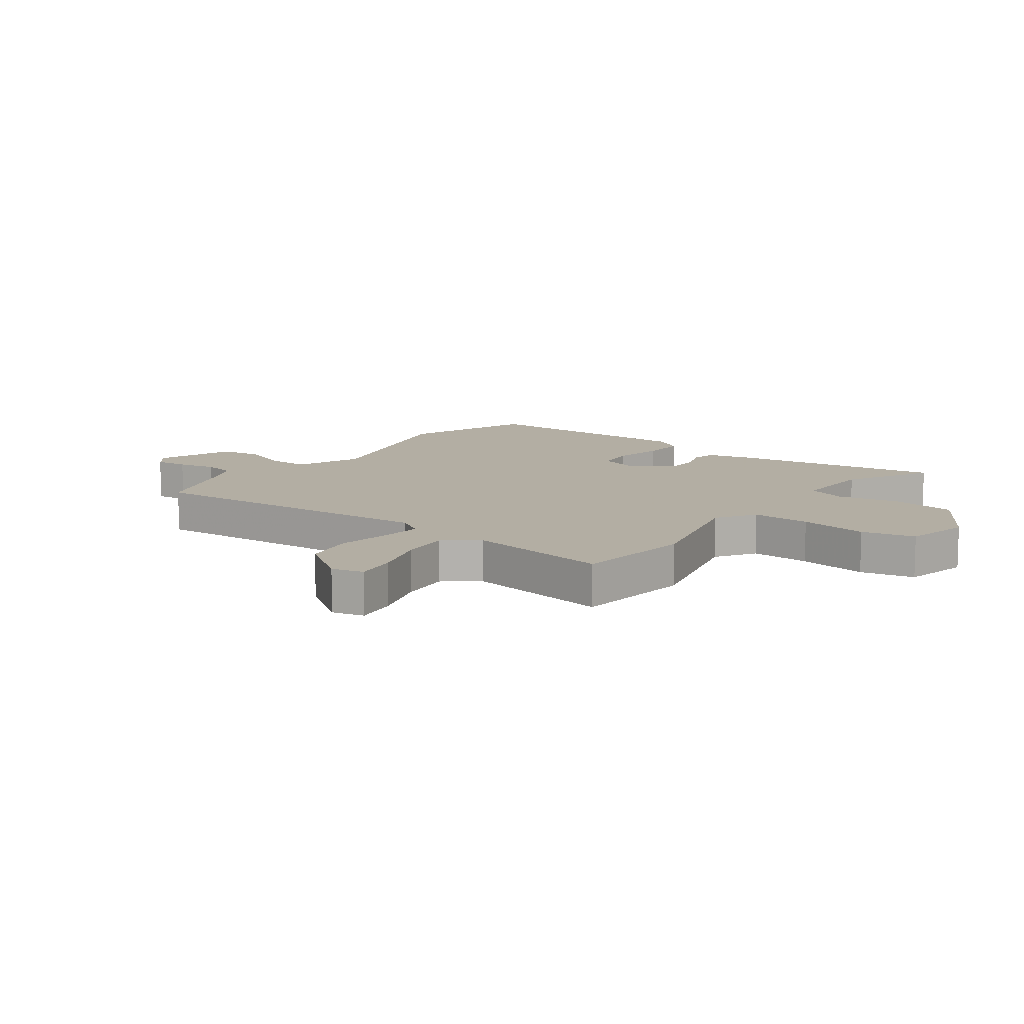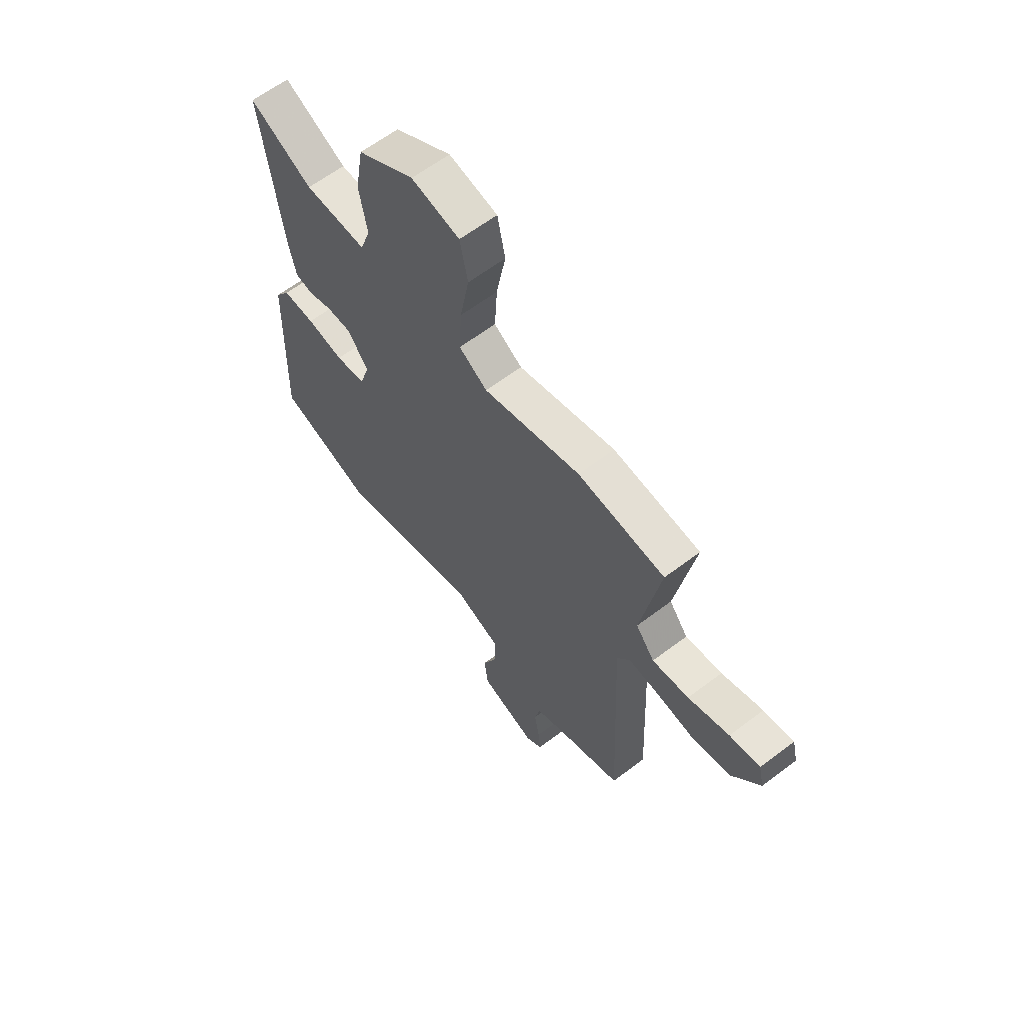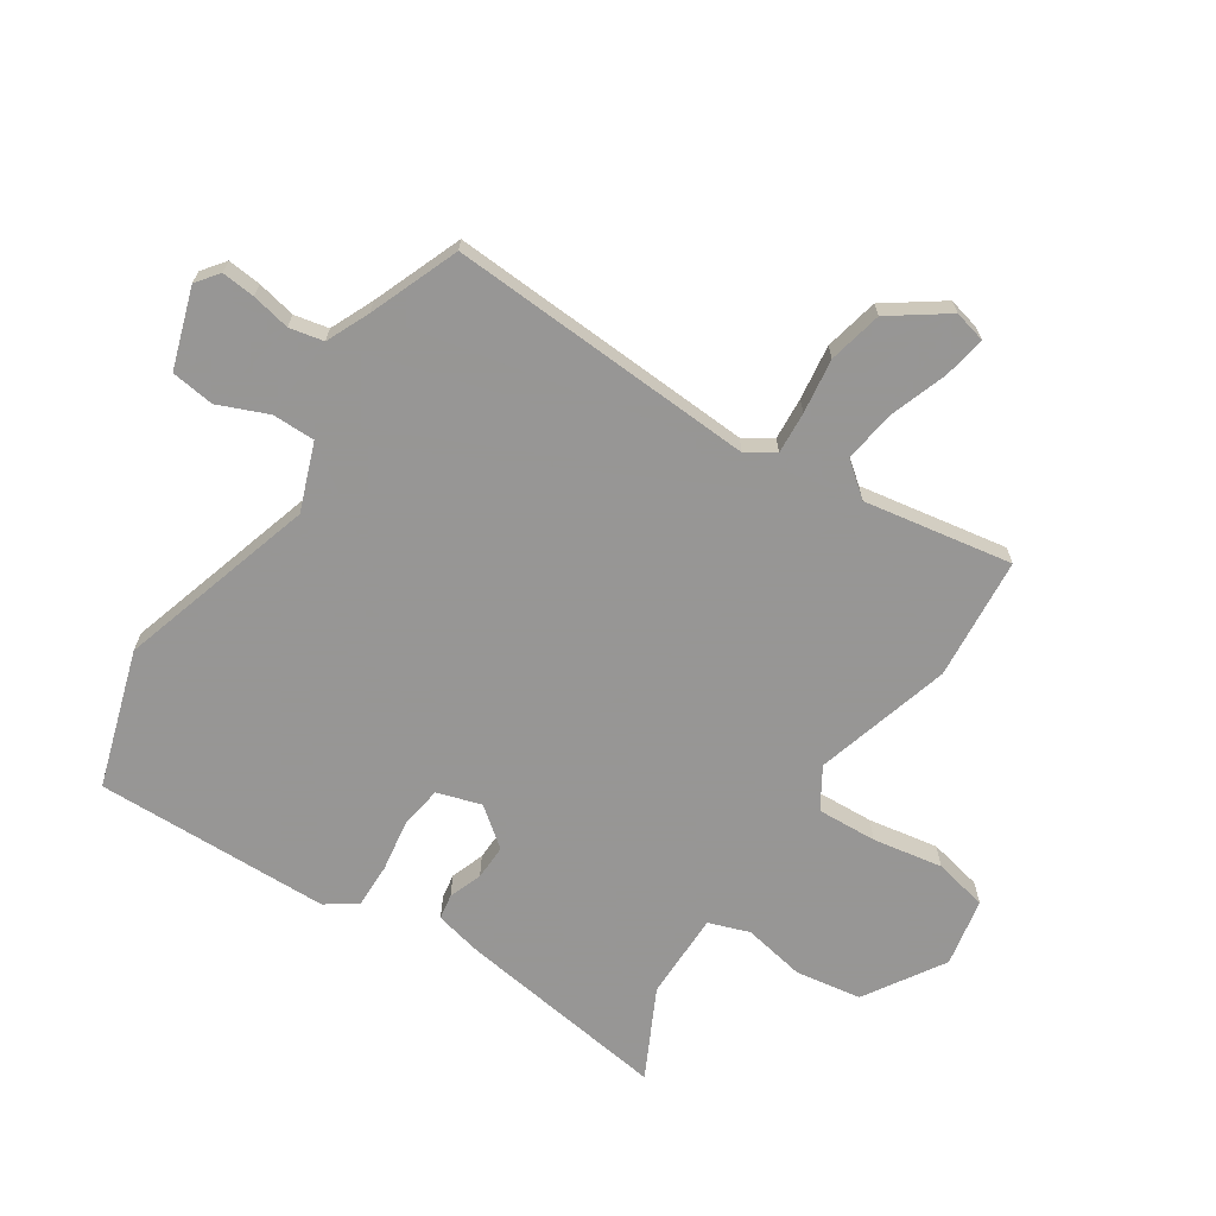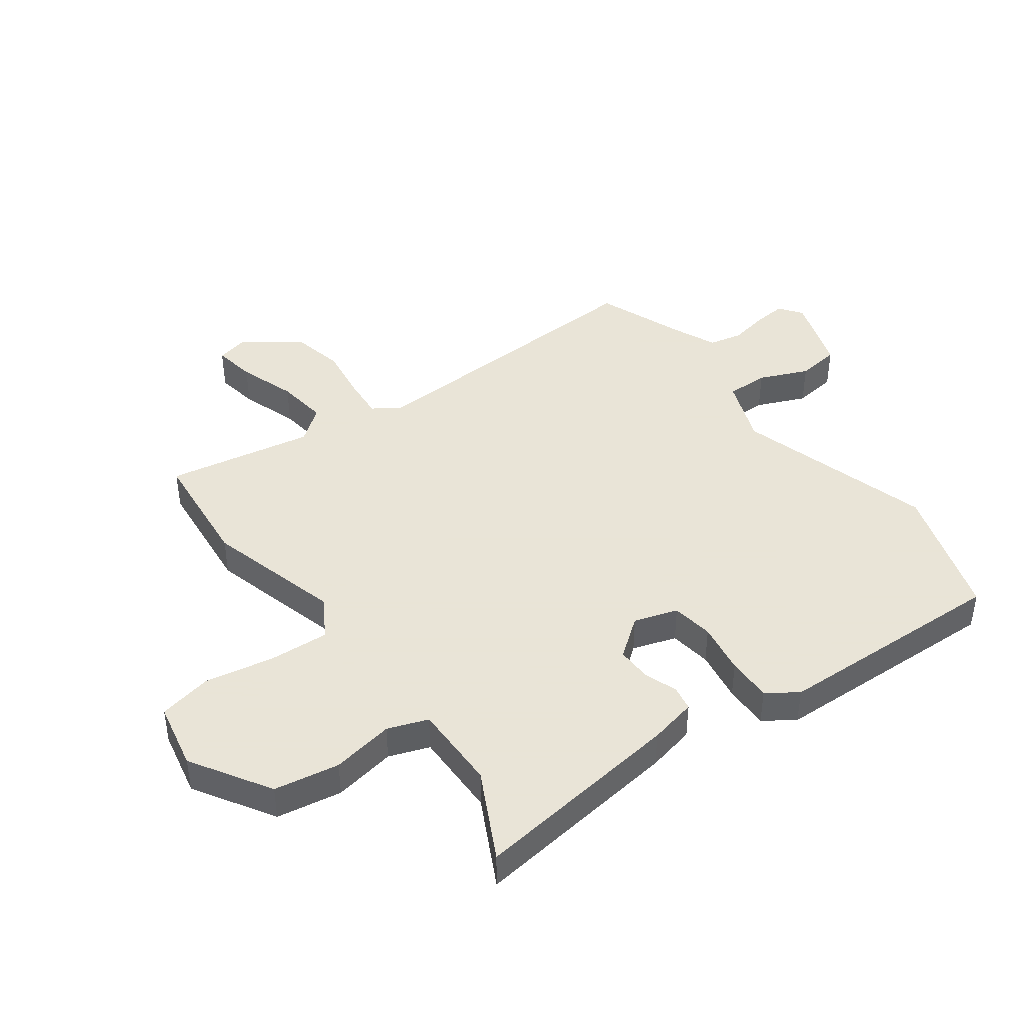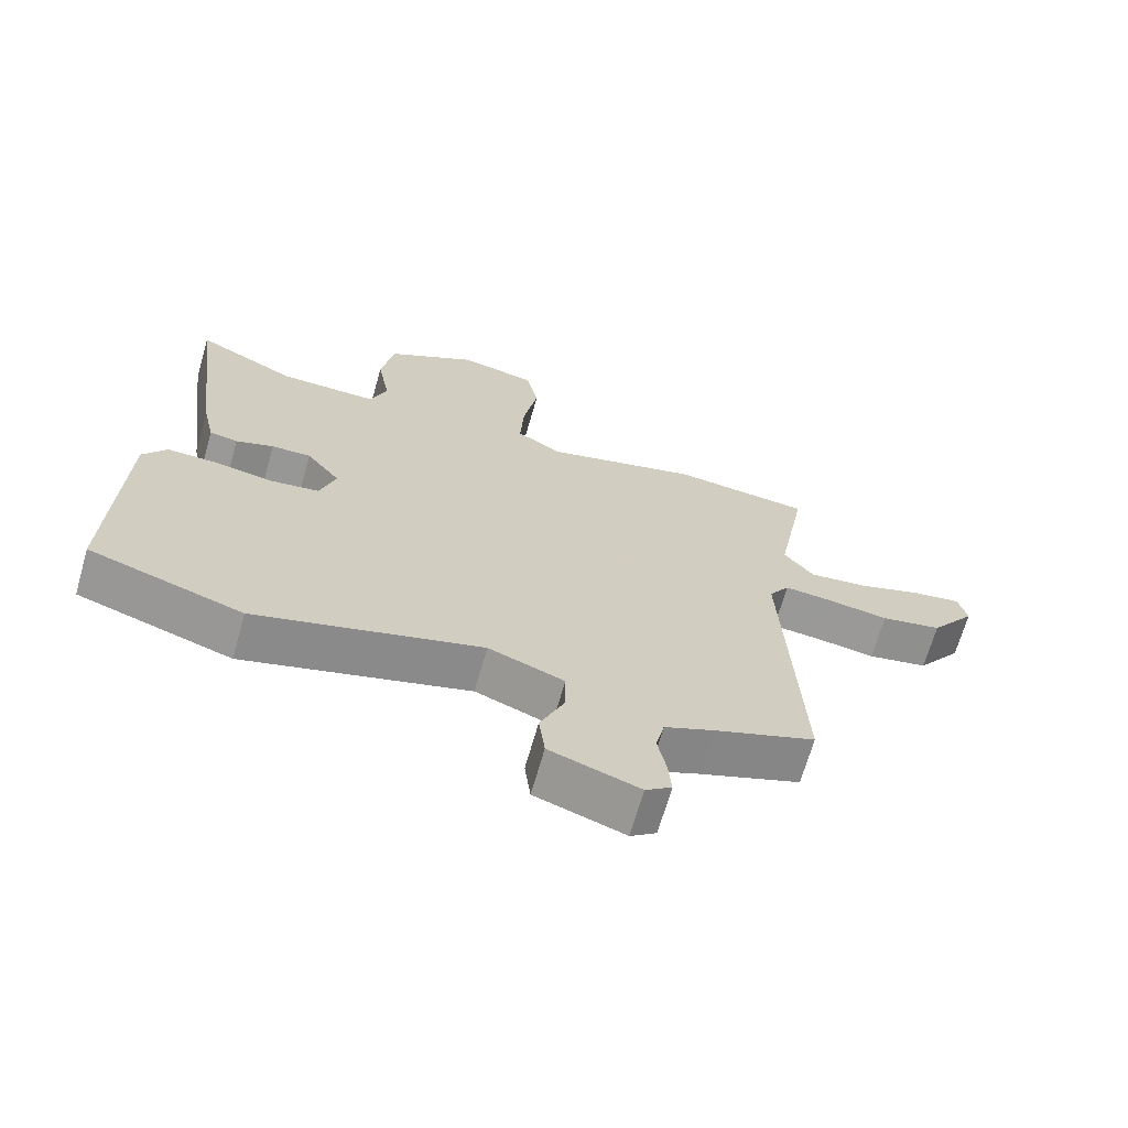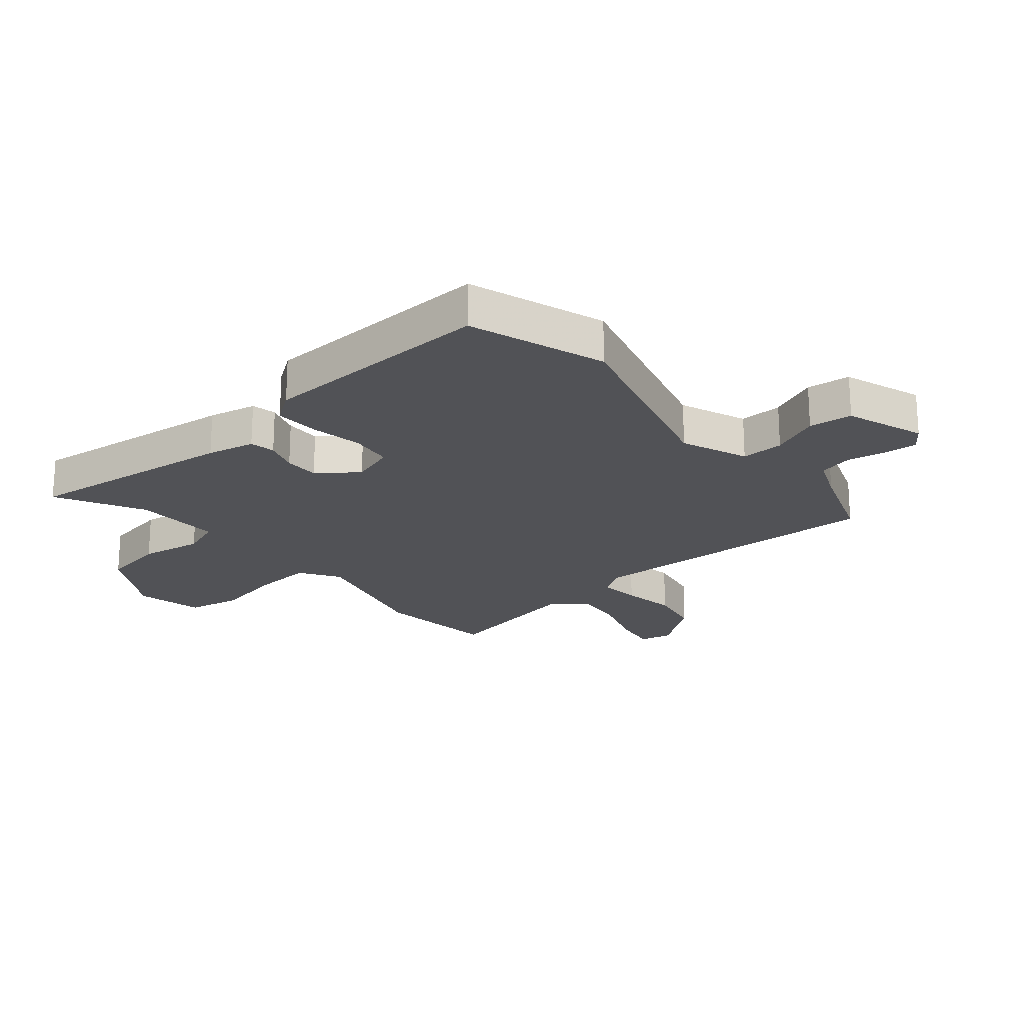
<metadata>
{"format":"obj","ext":"obj","renderer":"f3d","projection":"perspective","resolution":1024,"background":"white","views":[{"elev":10.9,"azim":-53.6,"up":"+Y"},{"elev":62.5,"azim":-127.6,"up":"+Z"},{"elev":-67.8,"azim":-123.9,"up":"+Y"},{"elev":42.8,"azim":53.6,"up":"+Y"},{"elev":-68.2,"azim":164.0,"up":"+Z"},{"elev":-21.3,"azim":130.6,"up":"+Y"}]}
</metadata>
<code>
v -0.557 0.07 0.494
v -0.348 0.07 0.515
v -0.114 0.07 0.452
v -0.046 0.07 0.495
v -0.052 0.07 0.597
v -0.074 0.07 0.716
v -0.055 0.07 0.808
v 0.061 0.07 0.832
v 0.197 0.07 0.749
v 0.216 0.07 0.637
v 0.197 0.07 0.53
v 0.222 0.07 0.461
v 0.371 0.07 0.463
v 0.522 0.07 0.541
v 0.475 0.07 0.177
v 0.457 0.07 0.095
v 0.414 0.07 0.087
v 0.357 0.07 0.107
v 0.297 0.07 0.108
v 0.246 0.07 0.041
v 0.27 0.07 -0.034
v 0.342 0.07 -0.044
v 0.431 0.07 -0.029
v 0.508 0.07 -0.027
v 0.544 0.07 -0.079
v 0.557 0.07 -0.481
v 0.325 0.07 -0.557
v -0.014 0.07 -0.46
v -0.128 0.07 -0.504
v -0.127 0.07 -0.577
v -0.091 0.07 -0.661
v -0.1 0.07 -0.735
v -0.235 0.07 -0.781
v -0.274 0.07 -0.752
v -0.269 0.07 -0.695
v -0.256 0.07 -0.629
v -0.269 0.07 -0.571
v -0.343 0.07 -0.539
v -0.496 0.07 -0.481
v -0.472 0.07 0.044
v -0.503 0.07 0.091
v -0.575 0.07 0.085
v -0.668 0.07 0.071
v -0.76 0.07 0.09
v -0.829 0.07 0.185
v -0.816 0.07 0.24
v -0.743 0.07 0.228
v -0.644 0.07 0.195
v -0.556 0.07 0.184
v -0.511 0.07 0.242
v -0.557 0 0.494
v -0.348 0 0.515
v -0.114 0 0.452
v -0.046 0 0.495
v -0.052 0 0.597
v -0.074 0 0.716
v -0.055 0 0.808
v 0.061 0 0.832
v 0.197 0 0.749
v 0.216 0 0.637
v 0.197 0 0.53
v 0.222 0 0.461
v 0.371 0 0.463
v 0.522 0 0.541
v 0.475 0 0.177
v 0.457 0 0.095
v 0.414 0 0.087
v 0.357 0 0.107
v 0.297 0 0.108
v 0.246 0 0.041
v 0.27 0 -0.034
v 0.342 0 -0.044
v 0.431 0 -0.029
v 0.508 0 -0.027
v 0.544 0 -0.079
v 0.557 0 -0.481
v 0.325 0 -0.557
v -0.014 0 -0.46
v -0.128 0 -0.504
v -0.127 0 -0.577
v -0.091 0 -0.661
v -0.1 0 -0.735
v -0.235 0 -0.781
v -0.274 0 -0.752
v -0.269 0 -0.695
v -0.256 0 -0.629
v -0.269 0 -0.571
v -0.343 0 -0.539
v -0.496 0 -0.481
v -0.472 0 0.044
v -0.503 0 0.091
v -0.575 0 0.085
v -0.668 0 0.071
v -0.76 0 0.09
v -0.829 0 0.185
v -0.816 0 0.24
v -0.743 0 0.228
v -0.644 0 0.195
v -0.556 0 0.184
v -0.511 0 0.242
f 45 46 47 48
f 45 48 49
f 42 43 44 45
f 41 42 45 49
f 40 41 49 50
f 38 39 40
f 37 38 40 50
f 33 34 35 36
f 31 32 33 36
f 30 31 36 37
f 29 30 37 50
f 25 26 27 28
f 22 23 24 25
f 21 22 25 28
f 20 21 28 29
f 15 16 17 18
f 13 14 15 18
f 12 13 18 19
f 11 12 19 20
f 9 10 11
f 8 9 11
f 5 6 7 8
f 4 5 8 11
f 3 4 11 20
f 3 20 29 50
f 1 2 3 50
f 98 97 96 95
f 99 98 95
f 95 94 93 92
f 99 95 92 91
f 100 99 91 90
f 90 89 88
f 100 90 88 87
f 86 85 84 83
f 86 83 82 81
f 87 86 81 80
f 100 87 80 79
f 78 77 76 75
f 75 74 73 72
f 78 75 72 71
f 79 78 71 70
f 68 67 66 65
f 68 65 64 63
f 69 68 63 62
f 70 69 62 61
f 61 60 59
f 61 59 58
f 58 57 56 55
f 61 58 55 54
f 70 61 54 53
f 100 79 70 53
f 100 53 52 51
f 1 51 52 2
f 2 52 53 3
f 3 53 54 4
f 4 54 55 5
f 5 55 56 6
f 6 56 57 7
f 7 57 58 8
f 8 58 59 9
f 9 59 60 10
f 10 60 61 11
f 11 61 62 12
f 12 62 63 13
f 13 63 64 14
f 14 64 65 15
f 15 65 66 16
f 16 66 67 17
f 17 67 68 18
f 18 68 69 19
f 19 69 70 20
f 20 70 71 21
f 21 71 72 22
f 22 72 73 23
f 23 73 74 24
f 24 74 75 25
f 25 75 76 26
f 26 76 77 27
f 27 77 78 28
f 28 78 79 29
f 29 79 80 30
f 30 80 81 31
f 31 81 82 32
f 32 82 83 33
f 33 83 84 34
f 34 84 85 35
f 35 85 86 36
f 36 86 87 37
f 37 87 88 38
f 38 88 89 39
f 39 89 90 40
f 40 90 91 41
f 41 91 92 42
f 42 92 93 43
f 43 93 94 44
f 44 94 95 45
f 45 95 96 46
f 46 96 97 47
f 47 97 98 48
f 48 98 99 49
f 49 99 100 50
f 50 100 51 1

</code>
